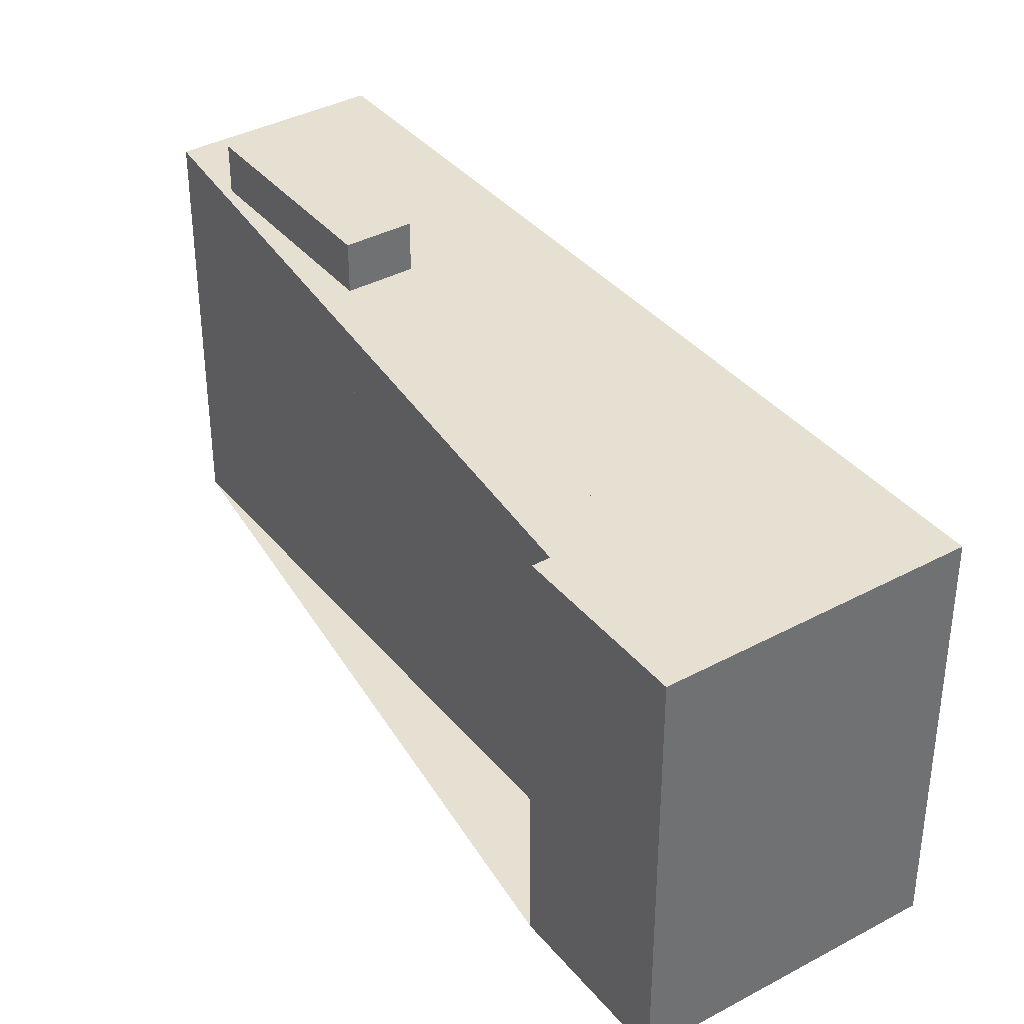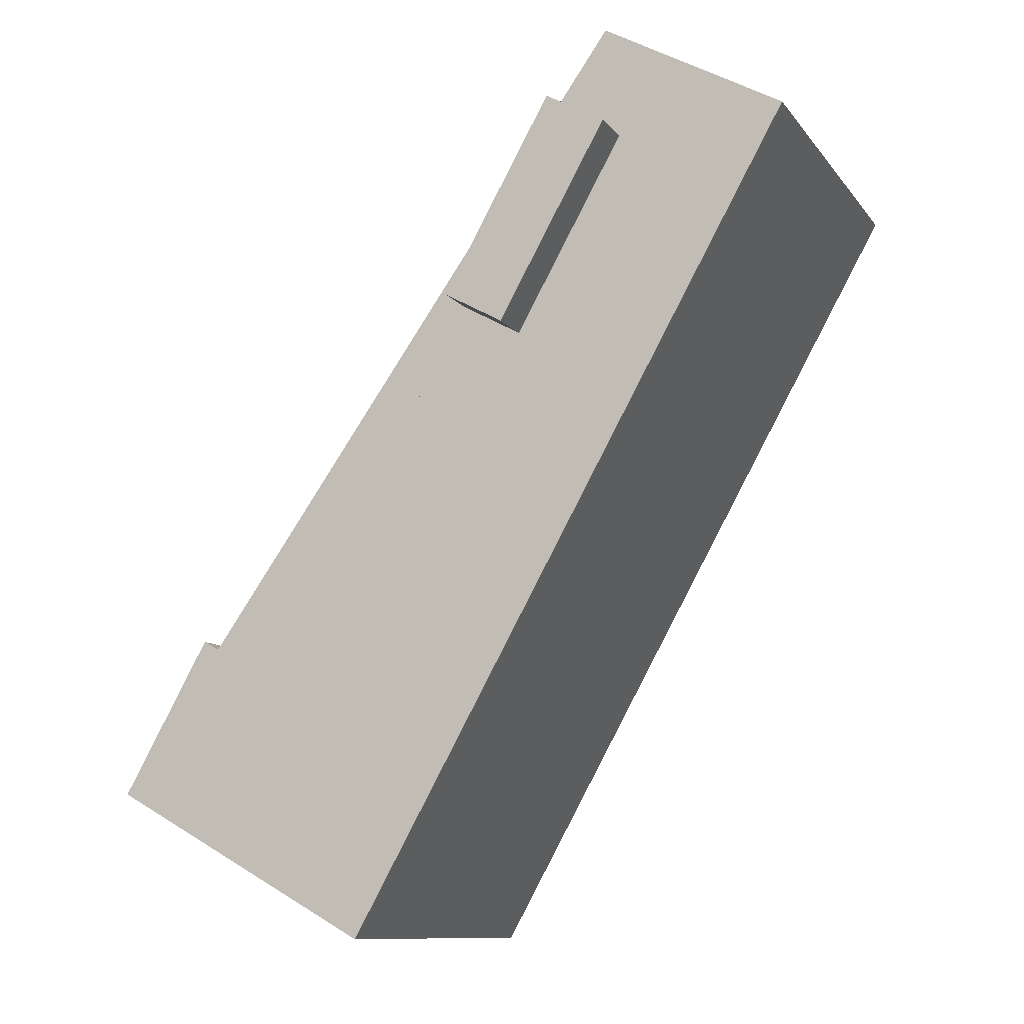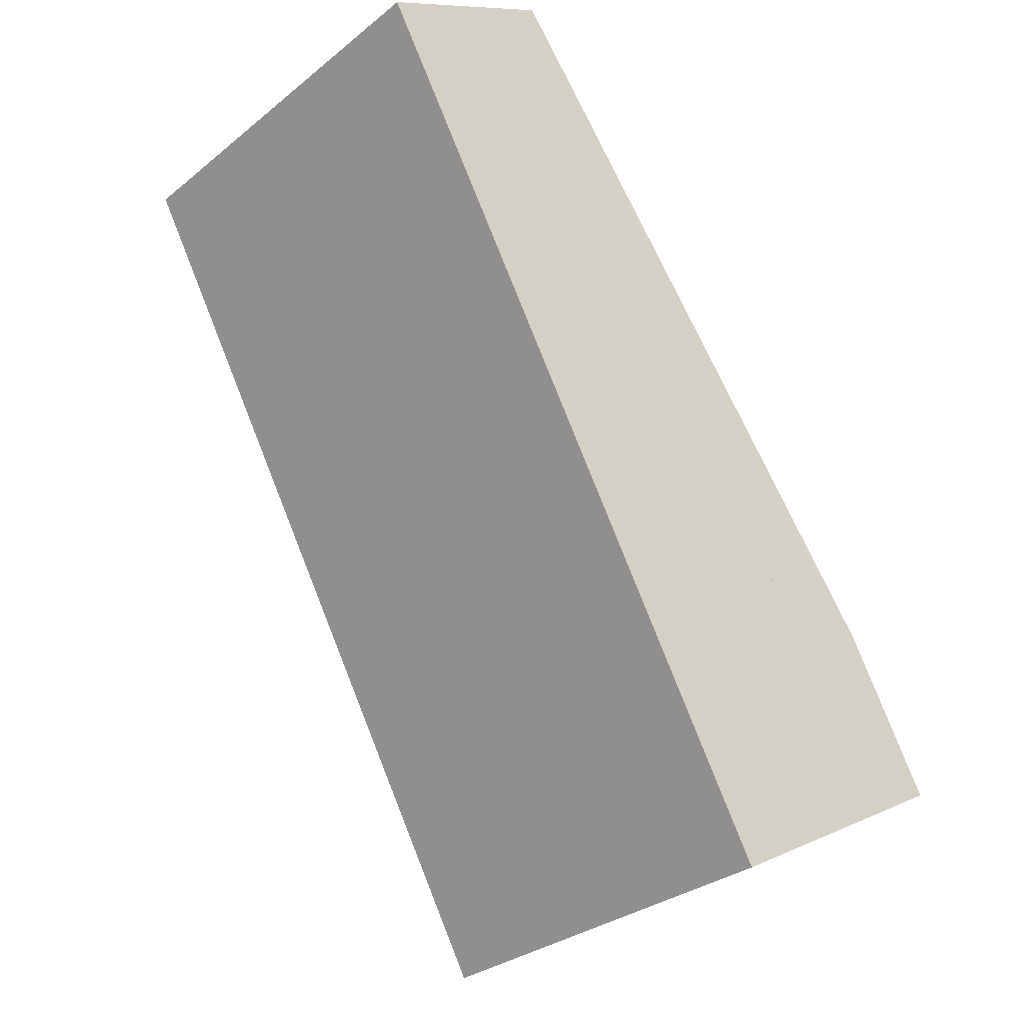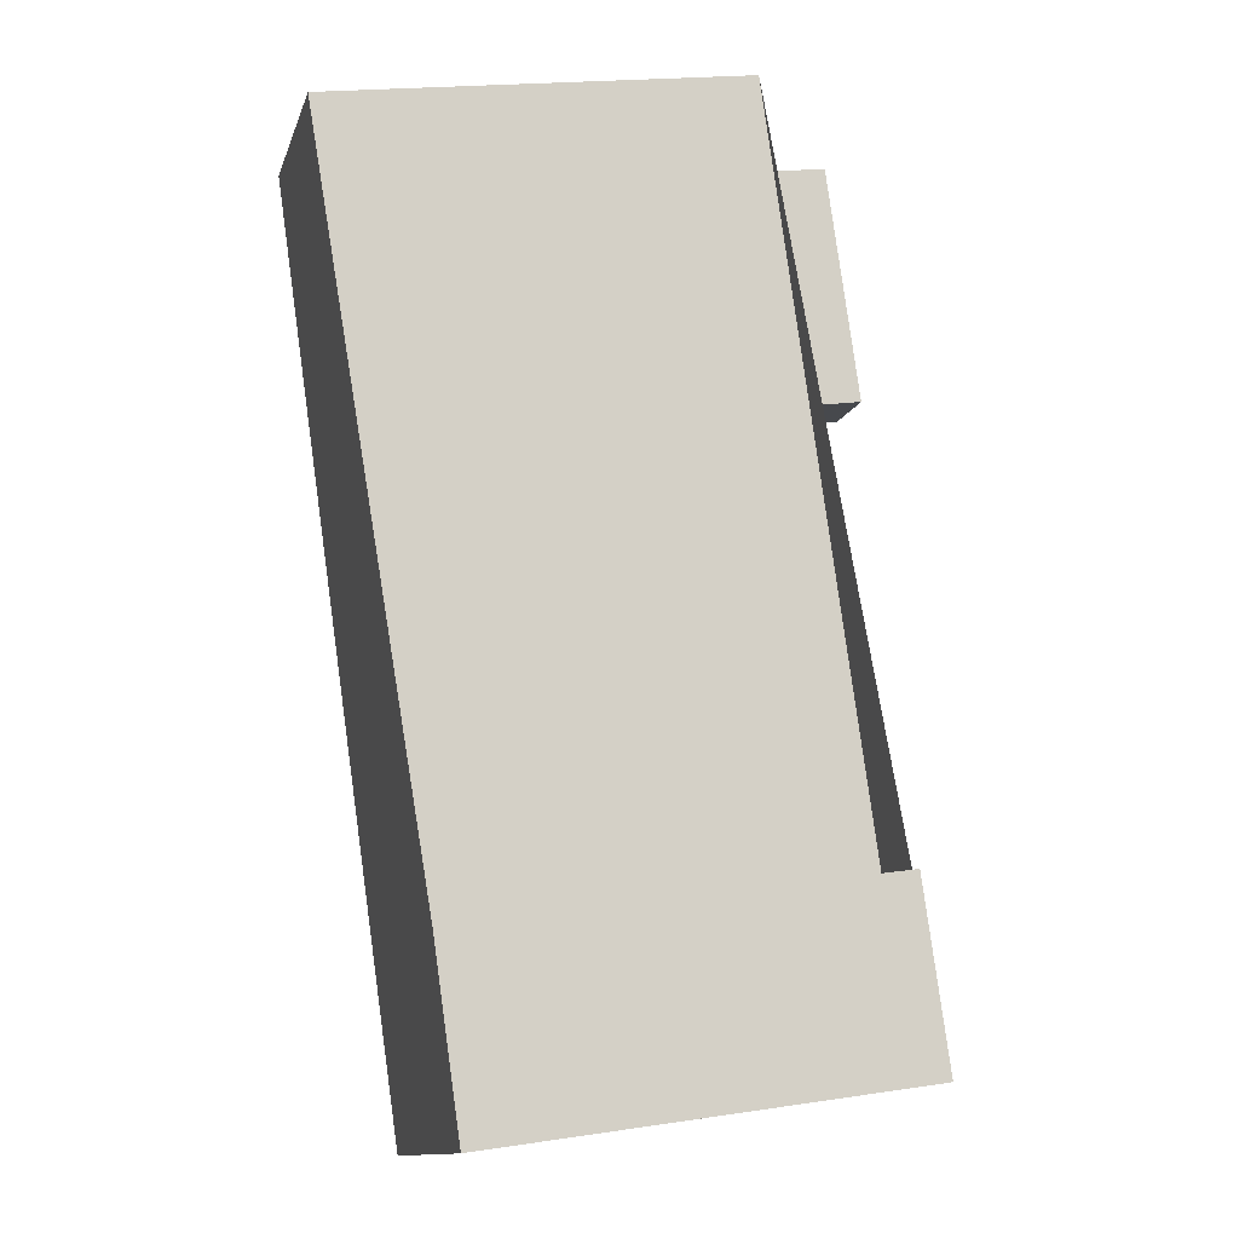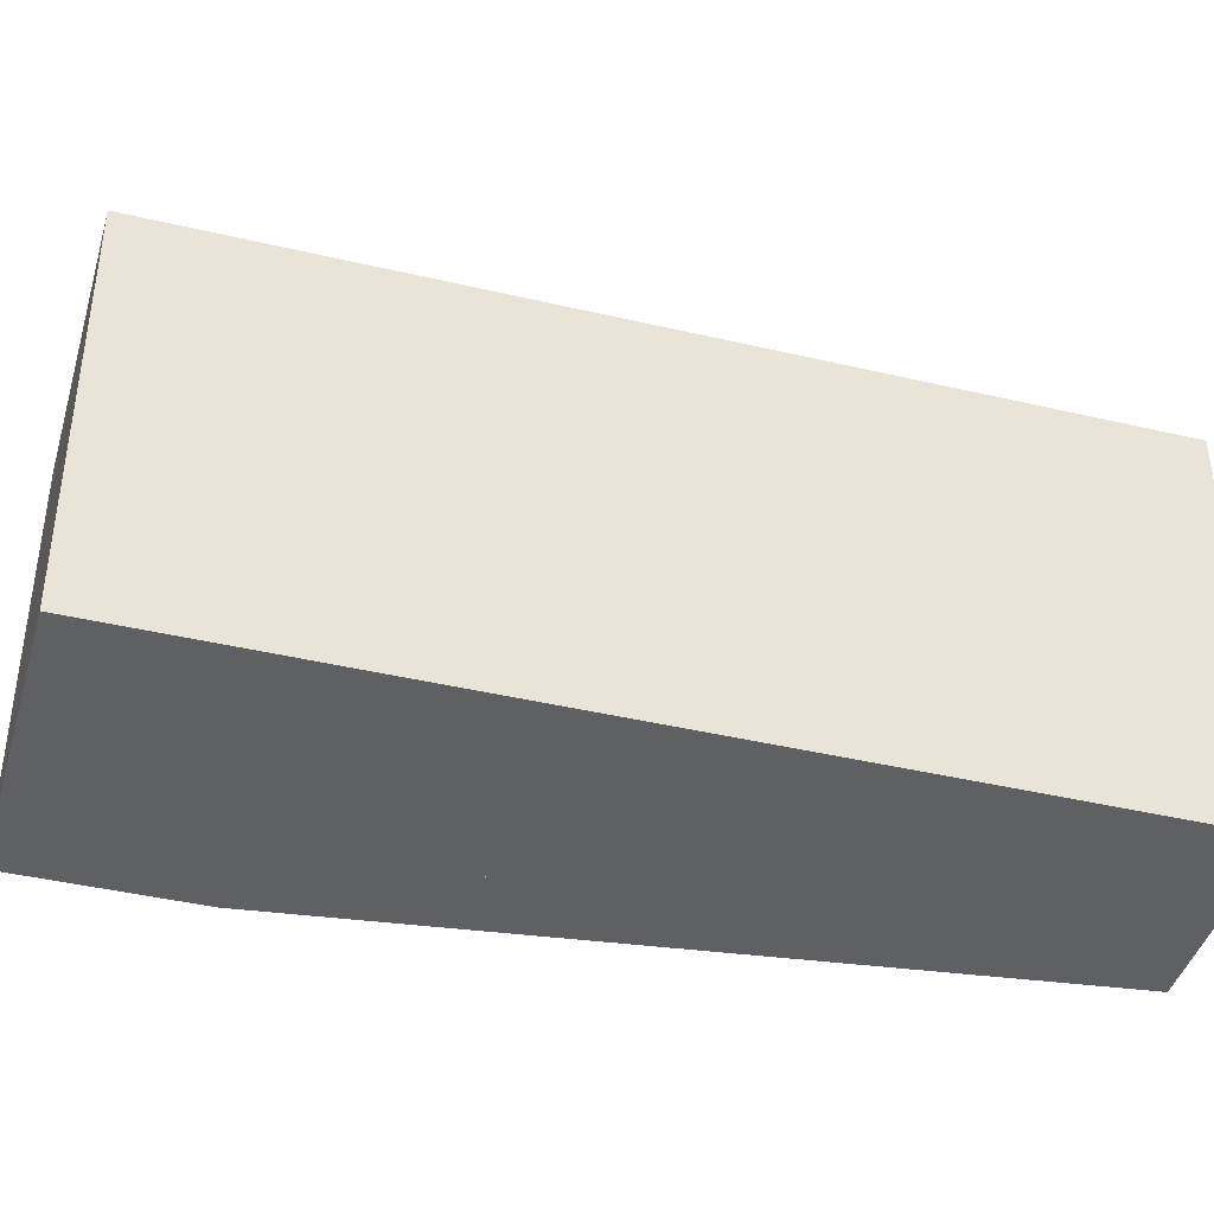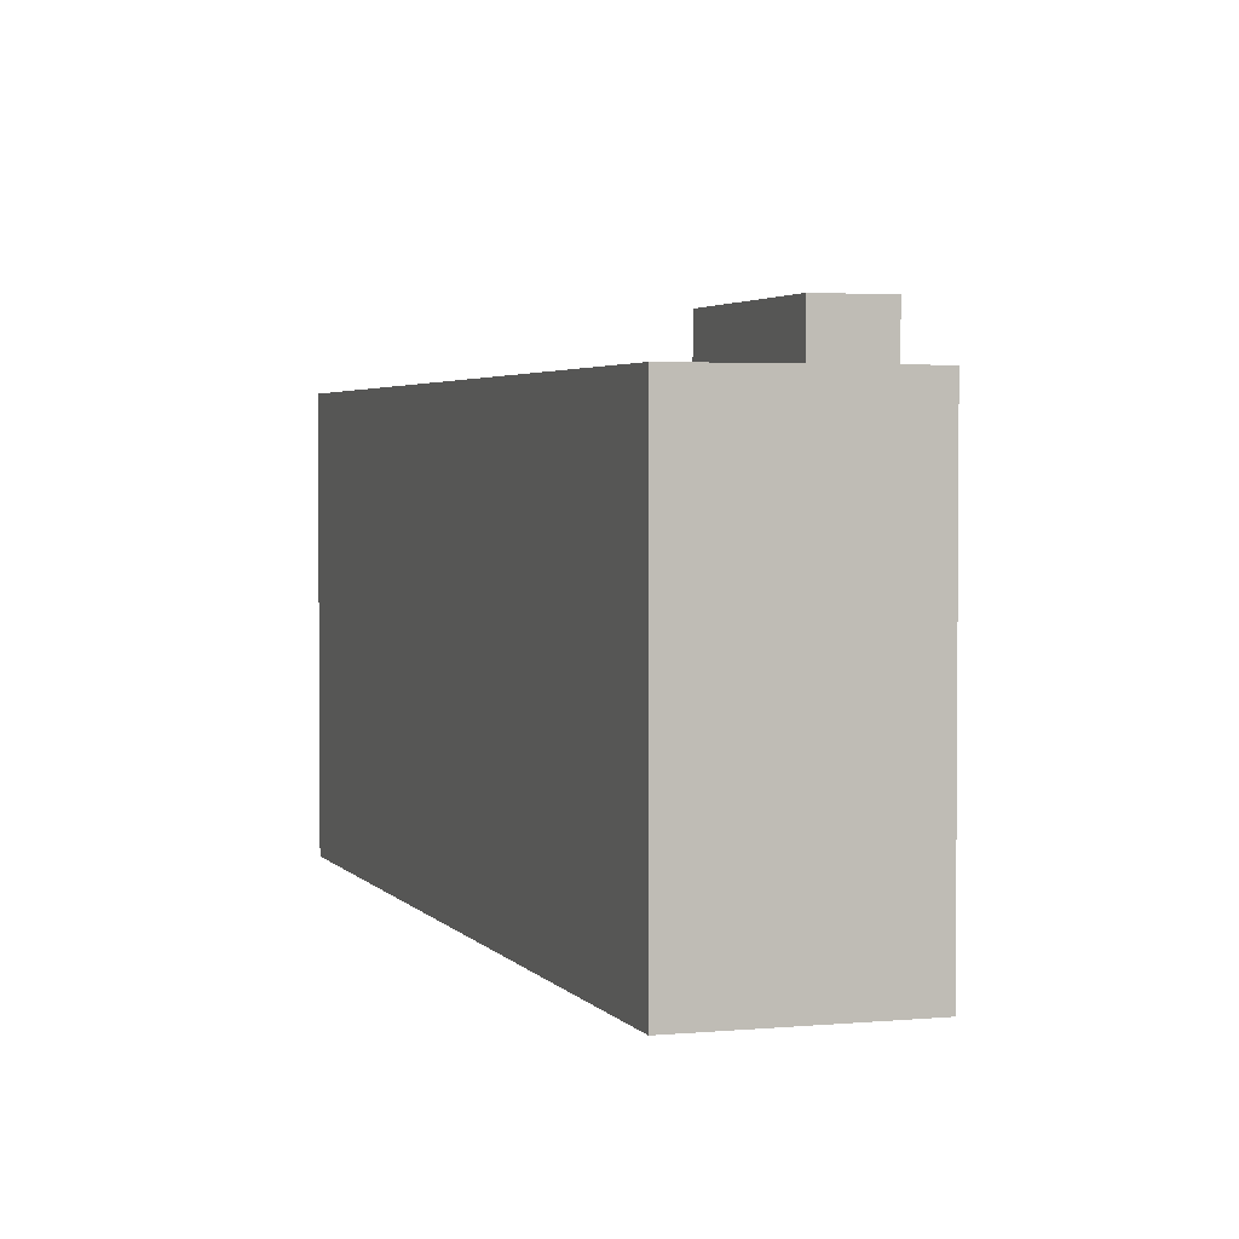
<metadata>
{"format":"obj","ext":"obj","renderer":"f3d","projection":"perspective","resolution":1024,"background":"white","views":[{"elev":37.7,"azim":116.2,"up":"+Y"},{"elev":-10.6,"azim":-158.4,"up":"+Z"},{"elev":-30.6,"azim":-41.1,"up":"+Z"},{"elev":18.6,"azim":73.8,"up":"+Z"},{"elev":-42.1,"azim":-135.0,"up":"+Y"},{"elev":2.9,"azim":-47.5,"up":"+Y"}]}
</metadata>
<code>
v 7.66 -259 -496.5
v 3.088 -259 -488.4
v -1.201 -259 -490.8
v -12.23 -259 -471.1
v -14.17 -259 -467.6
v -17.44 -259 -461.7
v -17.92 -259 -460.9
v -20.31 -259 -456.6
v -22.7 -259 -457.9
v -29.87 -259 -462
v -6.19 -259 -504.3
v -5.187 -259 -503.7
v -12.23 -234.4 -471.1
v -14.17 -234.4 -467.6
v -17.44 -234.4 -461.7
v -17.92 -234.4 -460.9
v -21.02 -234.4 -462.6
v -15.33 -234.4 -472.8
v -5.187 -237.1 -503.7
v 7.66 -237.1 -496.5
v 3.088 -237.1 -488.4
v -1.201 -237.1 -490.8
v -12.23 -237.1 -471.1
v -15.33 -237.1 -472.8
v -21.02 -237.1 -462.6
v -17.92 -237.1 -460.9
v -20.31 -237.1 -456.6
v -22.7 -237.1 -457.9
v -29.87 -237.1 -462
v -6.19 -237.1 -504.3
g CityEngineShapeMaterial_271
f 2 1 12 11 10 9 8 7 6 5 4 3
f 14 13 18 17 16 15
f 20 19 30 29 28 27 26 25 24 23 22 21
f 17 25 26 16
f 18 24 25 17
f 24 23 13 18
f 1 12 19 20
f 12 11 30 19
f 11 10 29 30
f 10 9 28 29
f 9 8 27 28
f 8 7 26 27
f 7 6 15 16
f 6 5 14 15
f 5 4 13 14
f 4 3 22 23
f 3 2 21 22
f 2 1 20 21

</code>
